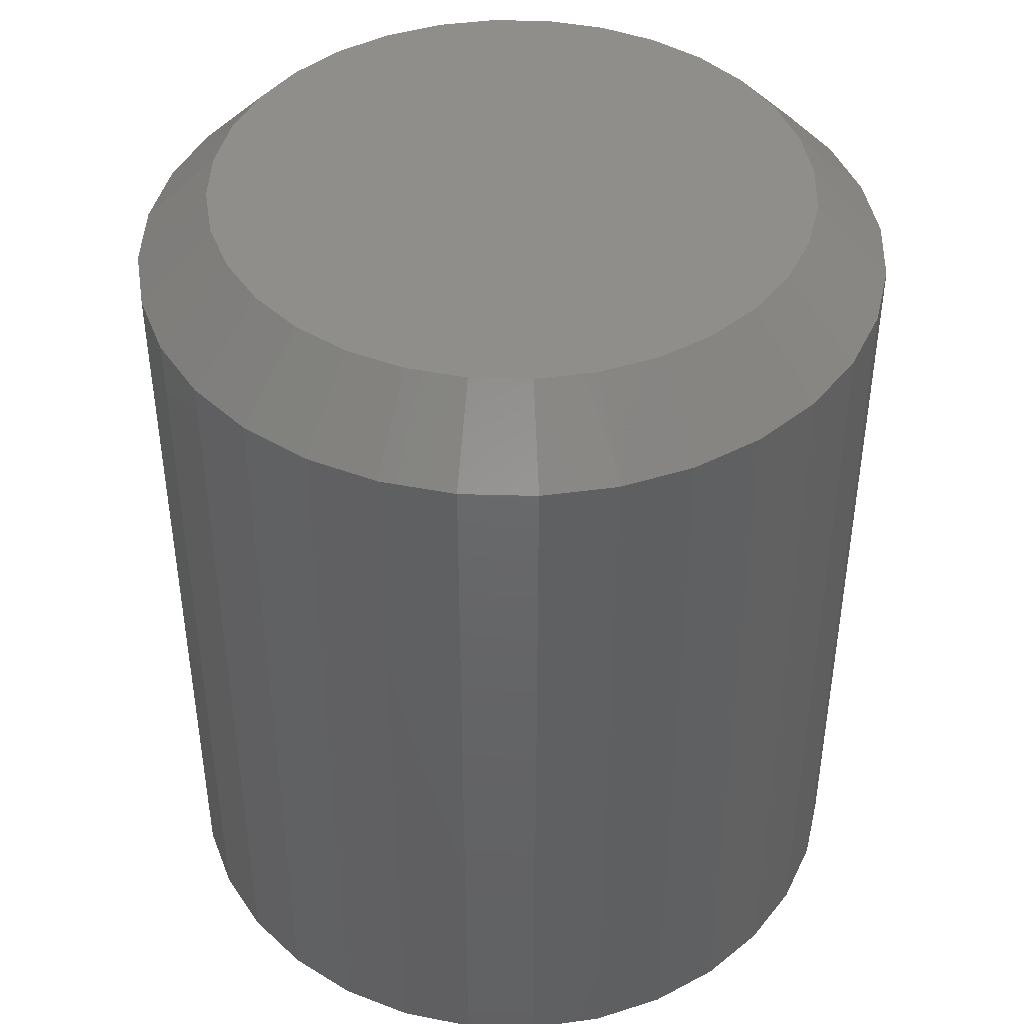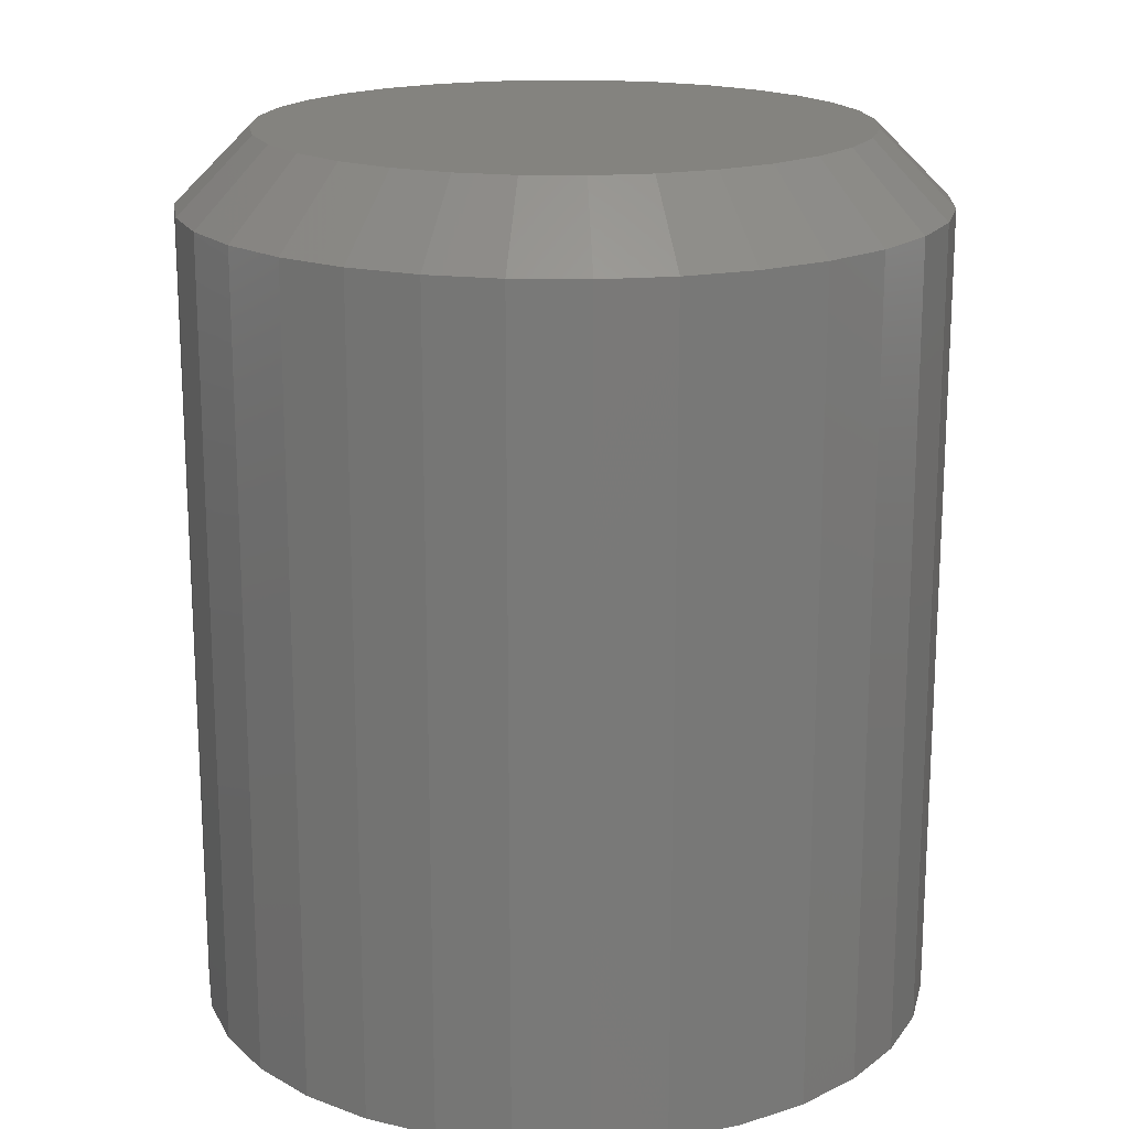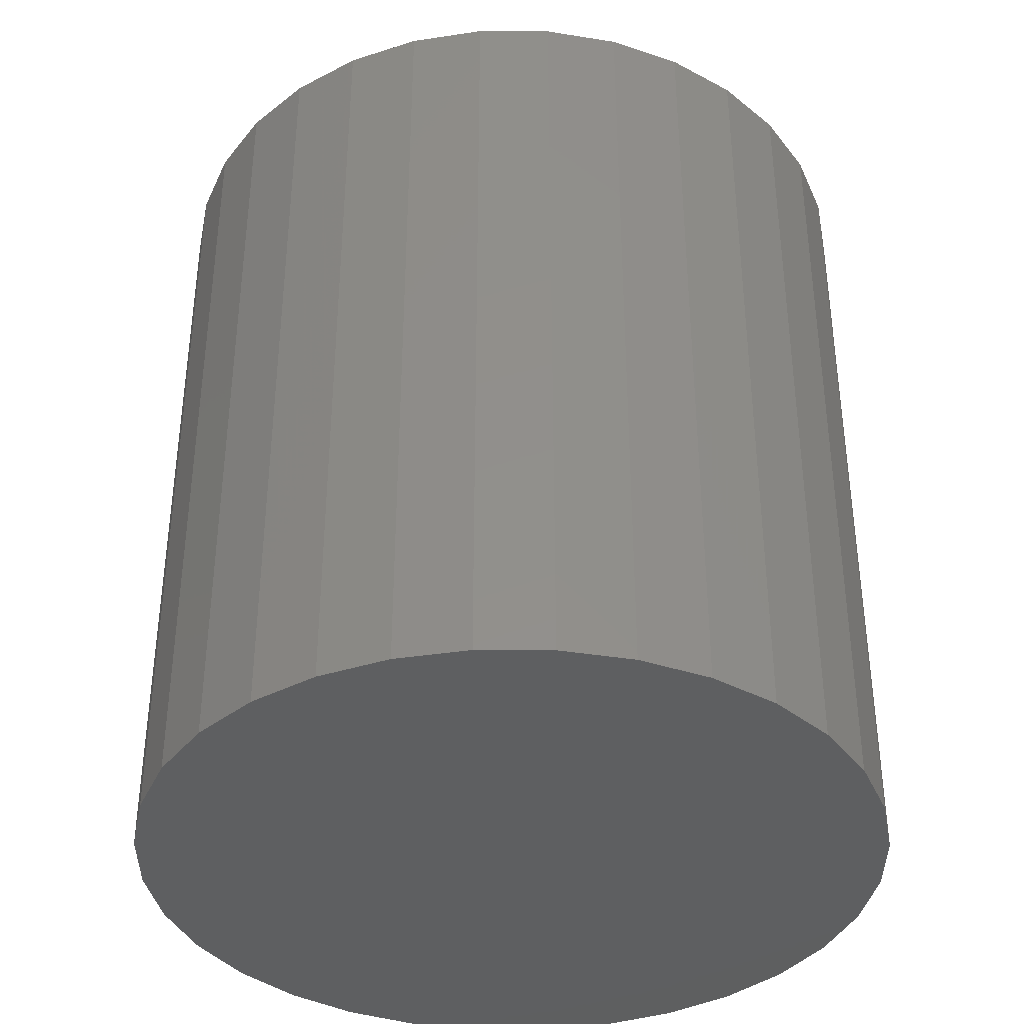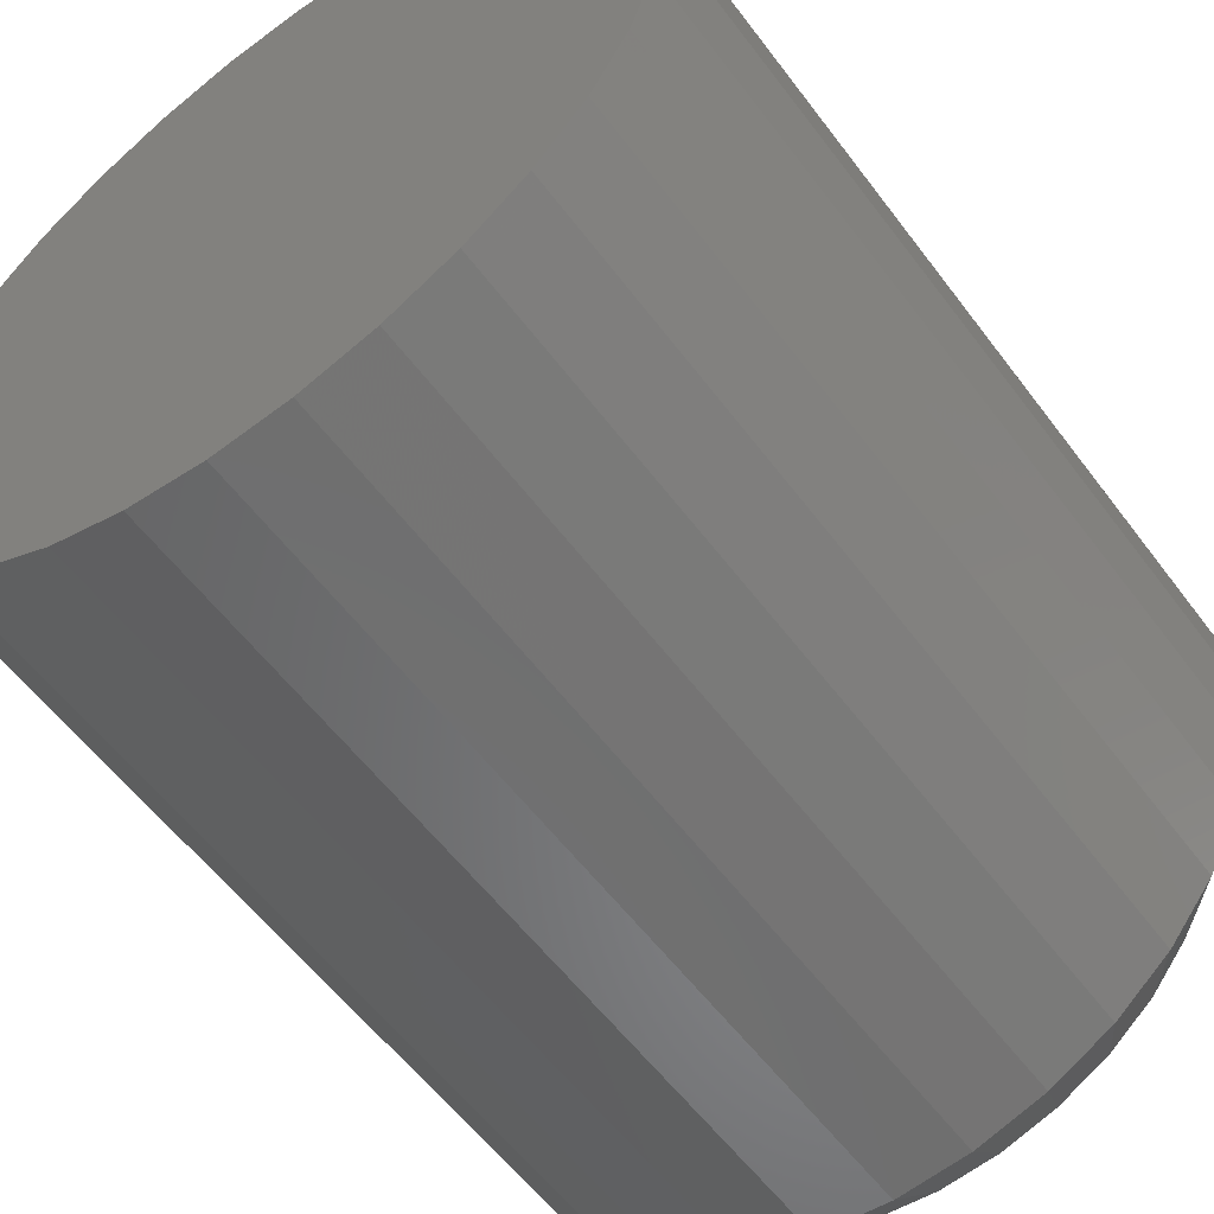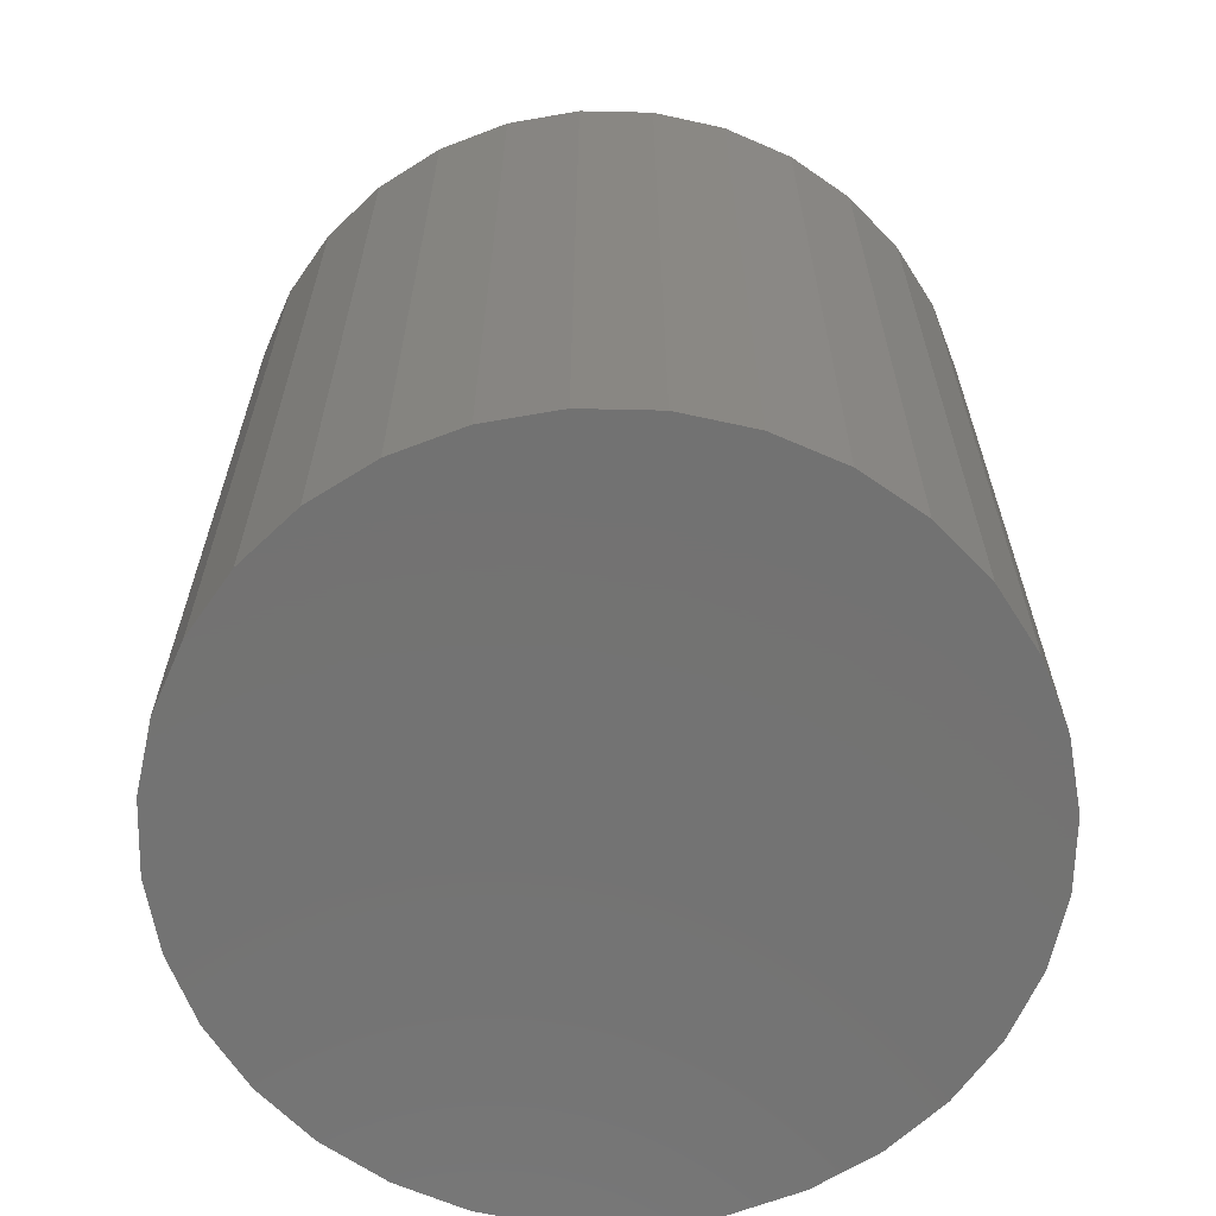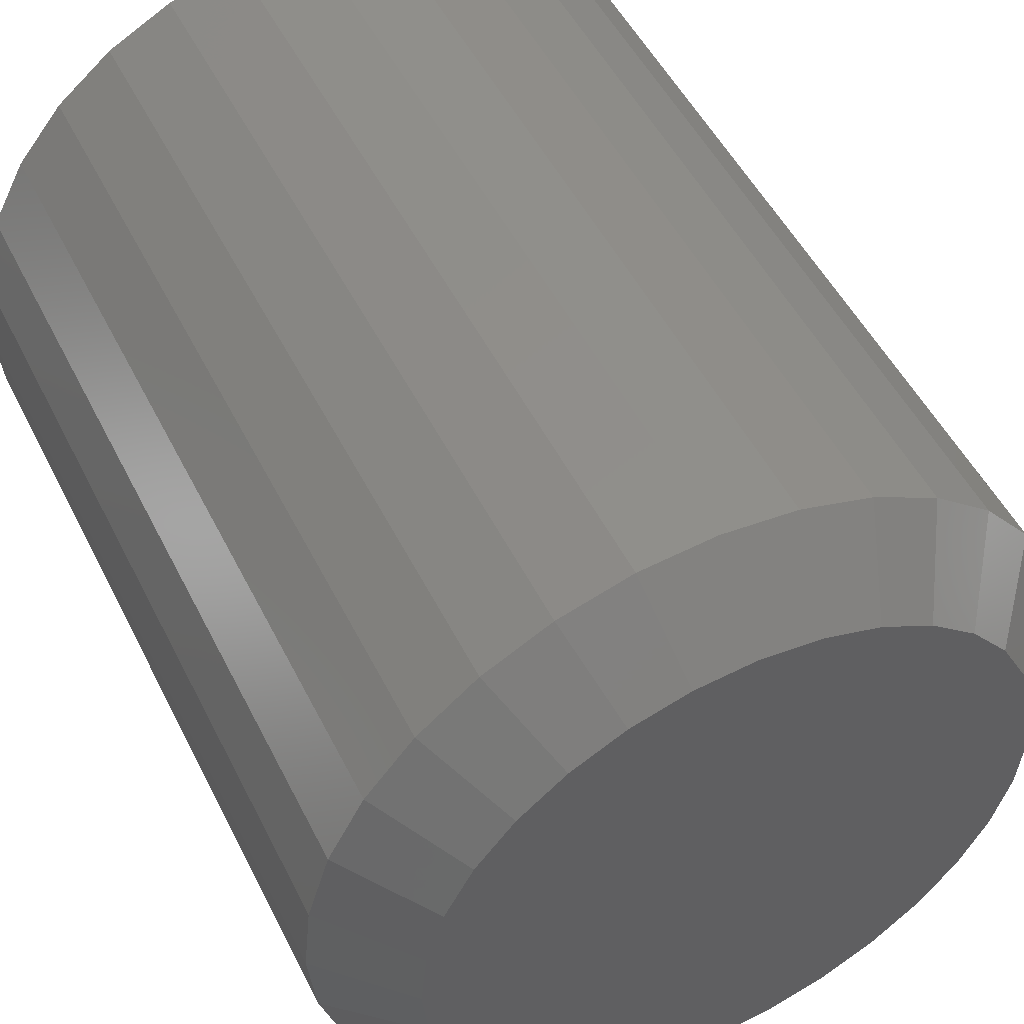
<metadata>
{"format":"stl","ext":"stl","renderer":"f3d","projection":"perspective","resolution":1024,"background":"white","views":[{"elev":43.2,"azim":86.3,"up":"+Y"},{"elev":18.0,"azim":-26.2,"up":"+Y"},{"elev":-38.0,"azim":-152.2,"up":"+Y"},{"elev":-57.0,"azim":36.3,"up":"+Z"},{"elev":-64.7,"azim":128.1,"up":"+Y"},{"elev":50.4,"azim":154.1,"up":"+Z"}]}
</metadata>
<code>
# stl→obj: 96 verts, 188 faces
v 0.5484 0 0.5898
v 0.5543 0 0.5916
v 0.5605 0 0.5922
v 0.5667 0 0.5916
v 0.5726 0 0.5898
v 0.5429 0 0.5869
v 0.5781 0 0.5869
v 0.5381 0 0.5829
v 0.5829 0 0.5829
v 0.5342 0 0.5781
v 0.5869 0 0.5781
v 0.5313 0 0.5726
v 0.5898 0 0.5726
v 0.5295 0 0.5667
v 0.5916 0 0.5667
v 0.5898 0 0.5484
v 0.5313 0 0.5484
v 0.5916 0 0.5543
v 0.5342 0 0.5429
v 0.5869 0 0.5429
v 0.5381 0 0.5381
v 0.5829 0 0.5381
v 0.5429 0 0.5342
v 0.5781 0 0.5342
v 0.5484 0 0.5313
v 0.5726 0 0.5313
v 0.5543 0 0.5295
v 0.5605 0 0.5289
v 0.5667 0 0.5295
v 0.5295 0 0.5543
v 0.5289 0 0.5605
v 0.5922 0 0.5605
v 0.6 -0.007812 0.5605
v 0.6 -0.09375 0.5605
v 0.5992 -0.007812 0.5528
v 0.5992 -0.09375 0.5528
v 0.597 -0.007812 0.5454
v 0.597 -0.09375 0.5454
v 0.5933 -0.007812 0.5386
v 0.5933 -0.09375 0.5386
v 0.5884 -0.007812 0.5326
v 0.5884 -0.09375 0.5326
v 0.5825 -0.007812 0.5277
v 0.5825 -0.09375 0.5277
v 0.5756 -0.007812 0.5241
v 0.5756 -0.09375 0.5241
v 0.5682 -0.007812 0.5218
v 0.5682 -0.09375 0.5218
v 0.5605 -0.007812 0.5211
v 0.5605 -0.09375 0.5211
v 0.5528 -0.007812 0.5218
v 0.5528 -0.09375 0.5218
v 0.5454 -0.007812 0.5241
v 0.5454 -0.09375 0.5241
v 0.5386 -0.007812 0.5277
v 0.5386 -0.09375 0.5277
v 0.5326 -0.007812 0.5326
v 0.5326 -0.09375 0.5326
v 0.5277 -0.007812 0.5386
v 0.5277 -0.09375 0.5386
v 0.5241 -0.007812 0.5454
v 0.5241 -0.09375 0.5454
v 0.5218 -0.007812 0.5528
v 0.5218 -0.09375 0.5528
v 0.5211 -0.007812 0.5605
v 0.5211 -0.09375 0.5605
v 0.5218 -0.007812 0.5682
v 0.5218 -0.09375 0.5682
v 0.5241 -0.007812 0.5756
v 0.5241 -0.09375 0.5756
v 0.5277 -0.007812 0.5825
v 0.5277 -0.09375 0.5825
v 0.5326 -0.007812 0.5884
v 0.5326 -0.09375 0.5884
v 0.5386 -0.007812 0.5933
v 0.5386 -0.09375 0.5933
v 0.5454 -0.007812 0.597
v 0.5454 -0.09375 0.597
v 0.5528 -0.007812 0.5992
v 0.5528 -0.09375 0.5992
v 0.5605 -0.007812 0.6
v 0.5605 -0.09375 0.6
v 0.5682 -0.007812 0.5992
v 0.5682 -0.09375 0.5992
v 0.5756 -0.007812 0.597
v 0.5756 -0.09375 0.597
v 0.5825 -0.007812 0.5933
v 0.5825 -0.09375 0.5933
v 0.5884 -0.007812 0.5884
v 0.5884 -0.09375 0.5884
v 0.5933 -0.007812 0.5825
v 0.5933 -0.09375 0.5825
v 0.597 -0.007812 0.5756
v 0.597 -0.09375 0.5756
v 0.5992 -0.007812 0.5682
v 0.5992 -0.09375 0.5682
f 1 2 3
f 1 3 4
f 5 1 4
f 6 1 5
f 7 6 5
f 8 6 7
f 9 8 7
f 10 8 9
f 11 10 9
f 12 10 11
f 13 12 11
f 14 12 13
f 15 14 13
f 16 17 18
f 19 17 16
f 20 19 16
f 21 19 20
f 22 21 20
f 23 21 22
f 24 23 22
f 25 23 24
f 26 25 24
f 27 25 26
f 28 27 26
f 29 28 26
f 17 30 18
f 18 30 31
f 18 31 32
f 32 31 14
f 32 14 15
f 33 34 35
f 35 34 36
f 35 36 37
f 37 36 38
f 37 38 39
f 39 38 40
f 39 40 41
f 41 40 42
f 41 42 43
f 43 42 44
f 43 44 45
f 45 44 46
f 45 46 47
f 47 46 48
f 47 48 49
f 49 48 50
f 49 50 51
f 51 50 52
f 51 52 53
f 53 52 54
f 53 54 55
f 55 54 56
f 55 56 57
f 57 56 58
f 57 58 59
f 59 58 60
f 59 60 61
f 61 60 62
f 61 62 63
f 63 62 64
f 63 64 65
f 65 64 66
f 65 66 67
f 67 66 68
f 67 68 69
f 69 68 70
f 69 70 71
f 71 70 72
f 71 72 73
f 73 72 74
f 73 74 75
f 75 74 76
f 75 76 77
f 77 76 78
f 77 78 79
f 79 78 80
f 79 80 81
f 81 80 82
f 81 82 83
f 83 82 84
f 83 84 85
f 85 84 86
f 85 86 87
f 87 86 88
f 87 88 89
f 89 88 90
f 89 90 91
f 91 90 92
f 91 92 93
f 93 92 94
f 93 94 95
f 95 94 96
f 95 96 33
f 33 96 34
f 32 95 33
f 32 15 95
f 65 14 31
f 65 67 14
f 13 93 95
f 13 95 15
f 11 89 91
f 91 93 11
f 11 93 13
f 5 85 87
f 5 87 7
f 87 9 7
f 4 81 83
f 83 85 4
f 4 85 5
f 1 77 79
f 1 79 2
f 79 3 2
f 6 73 75
f 75 77 6
f 6 77 1
f 12 69 71
f 12 71 10
f 71 8 10
f 67 69 14
f 14 69 12
f 89 11 9
f 9 87 89
f 81 4 3
f 3 79 81
f 73 6 8
f 8 71 73
f 31 63 65
f 31 30 63
f 33 18 32
f 33 35 18
f 17 61 63
f 17 63 30
f 19 57 59
f 59 61 19
f 19 61 17
f 25 53 55
f 25 55 23
f 55 21 23
f 27 49 51
f 51 53 27
f 27 53 25
f 26 45 47
f 26 47 29
f 47 28 29
f 24 41 43
f 43 45 24
f 24 45 26
f 16 37 39
f 16 39 20
f 39 22 20
f 35 37 18
f 18 37 16
f 57 19 21
f 21 55 57
f 49 27 28
f 28 47 49
f 41 24 22
f 22 39 41
f 82 80 78
f 84 82 78
f 84 78 86
f 86 78 76
f 86 76 88
f 88 76 74
f 88 74 90
f 90 74 72
f 90 72 92
f 92 72 70
f 92 70 94
f 94 70 68
f 94 68 96
f 36 62 38
f 38 62 60
f 38 60 40
f 40 60 58
f 40 58 42
f 42 58 56
f 42 56 44
f 44 56 54
f 44 54 46
f 46 54 52
f 46 52 50
f 46 50 48
f 96 68 34
f 34 68 66
f 34 66 36
f 36 66 64
f 36 64 62

</code>
